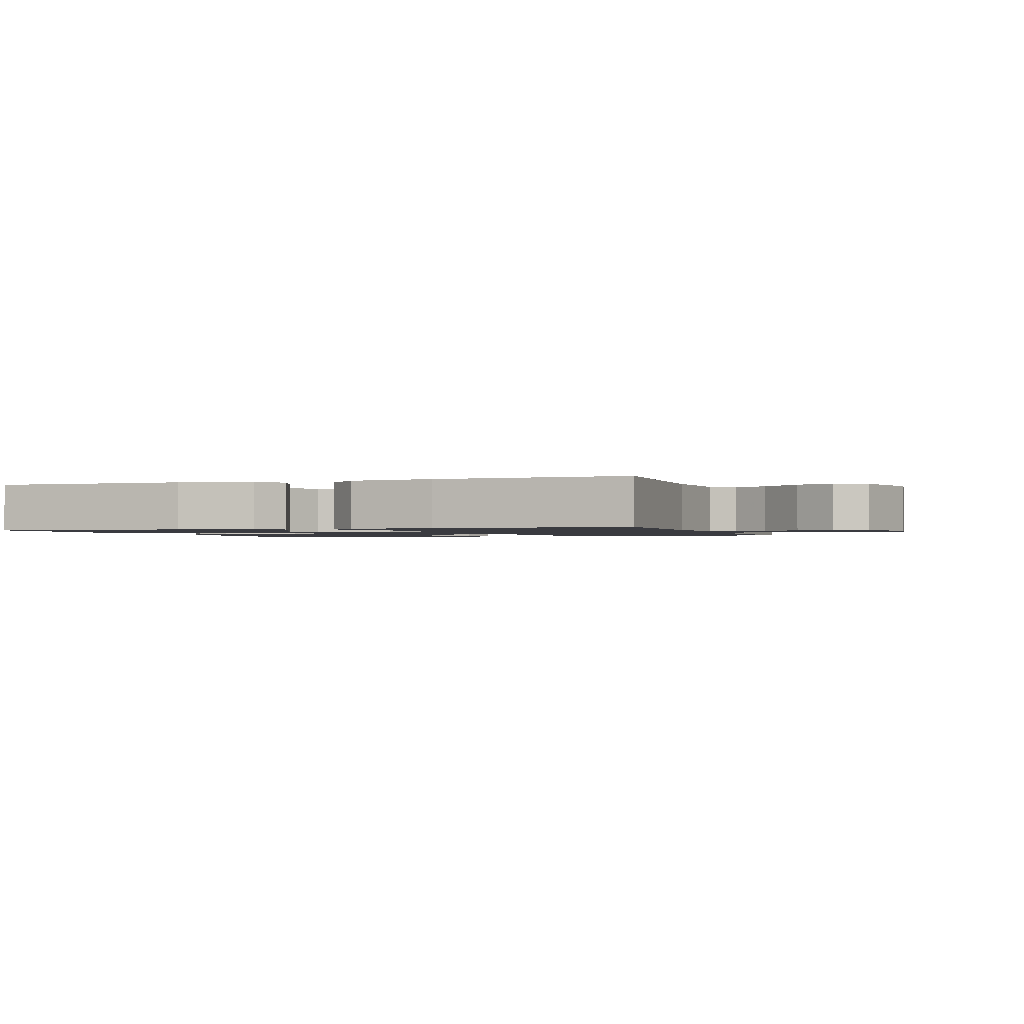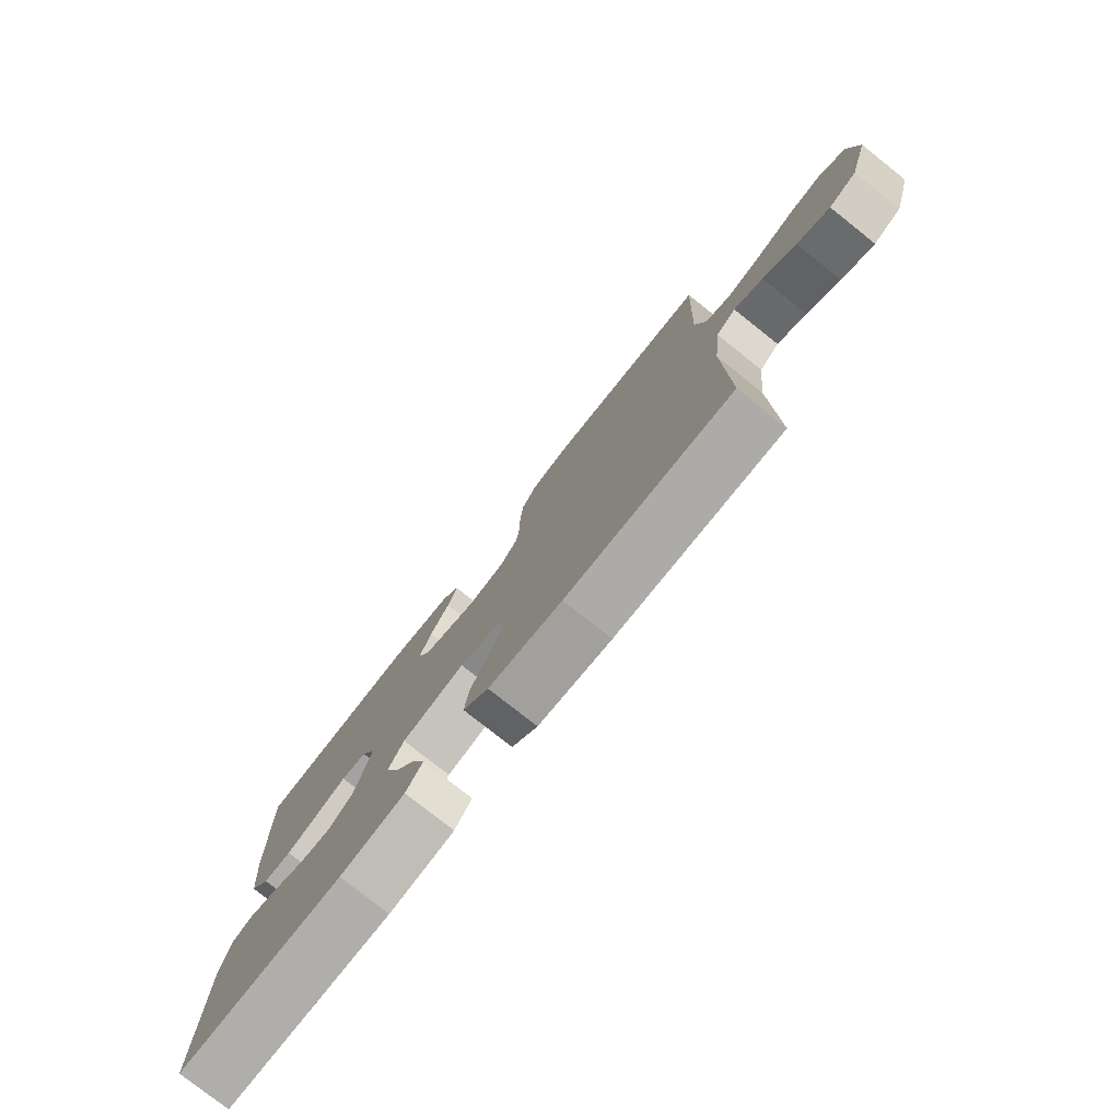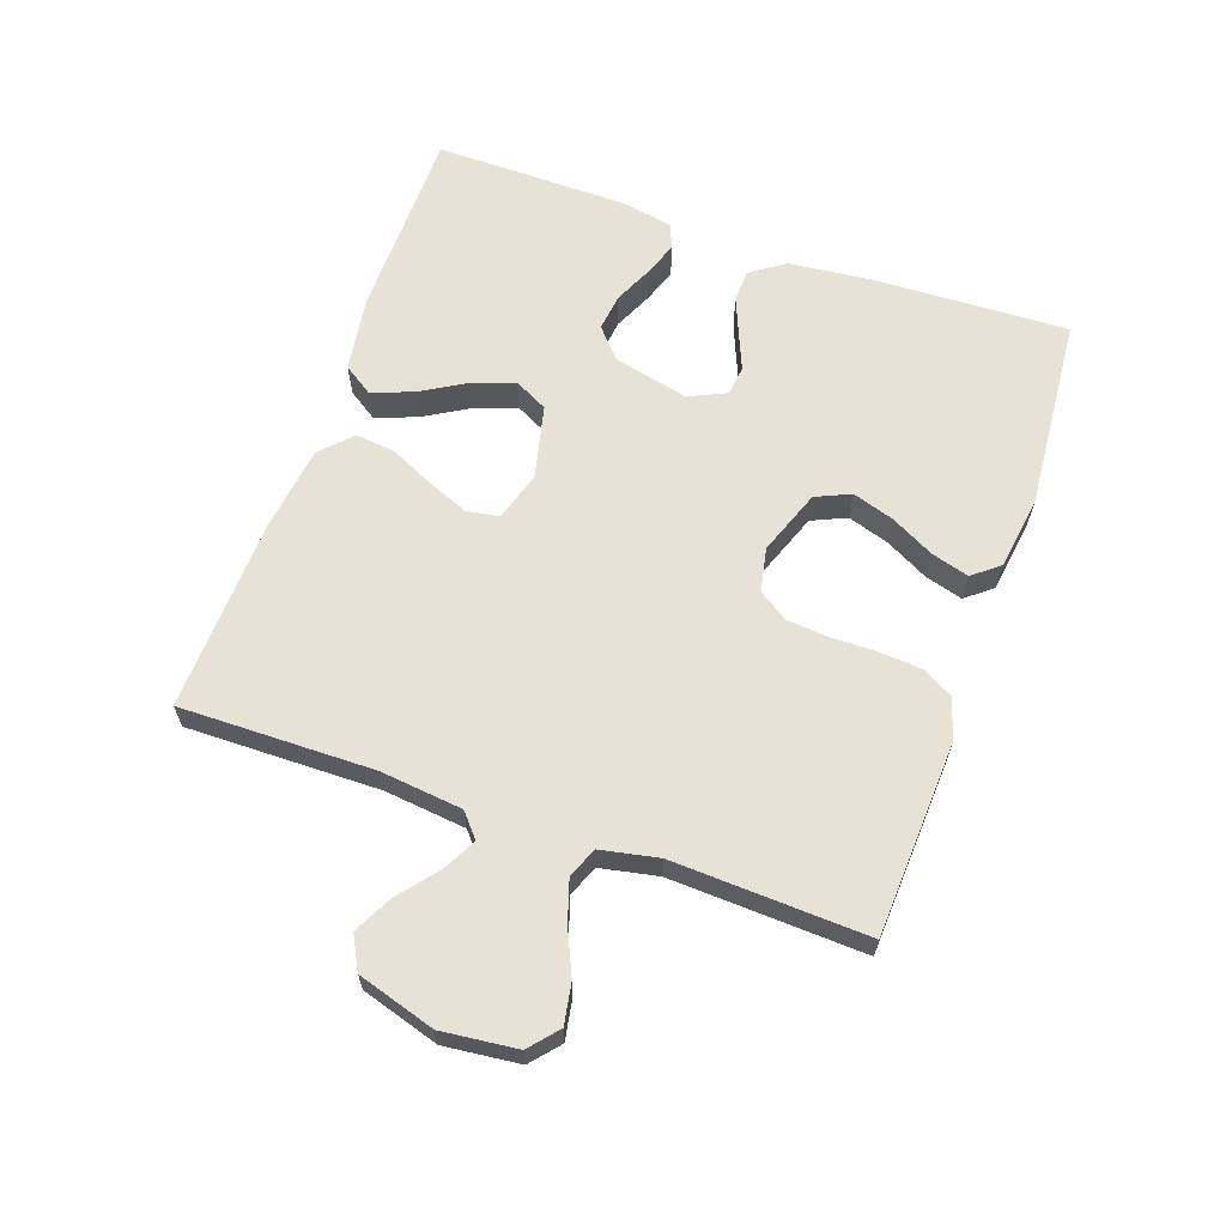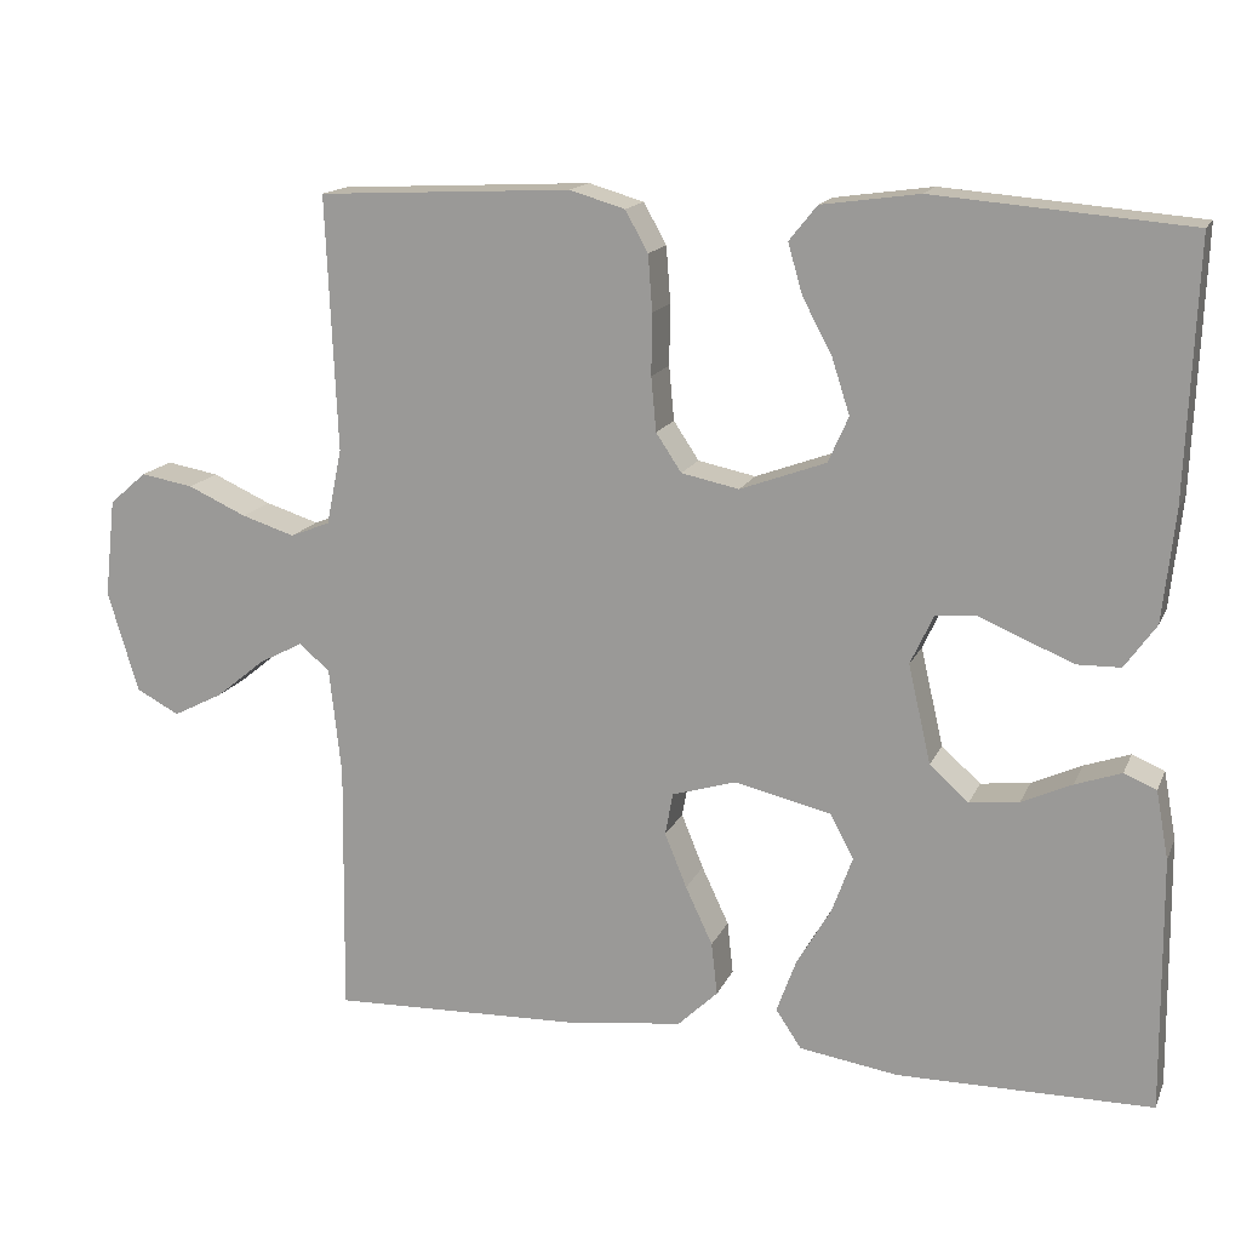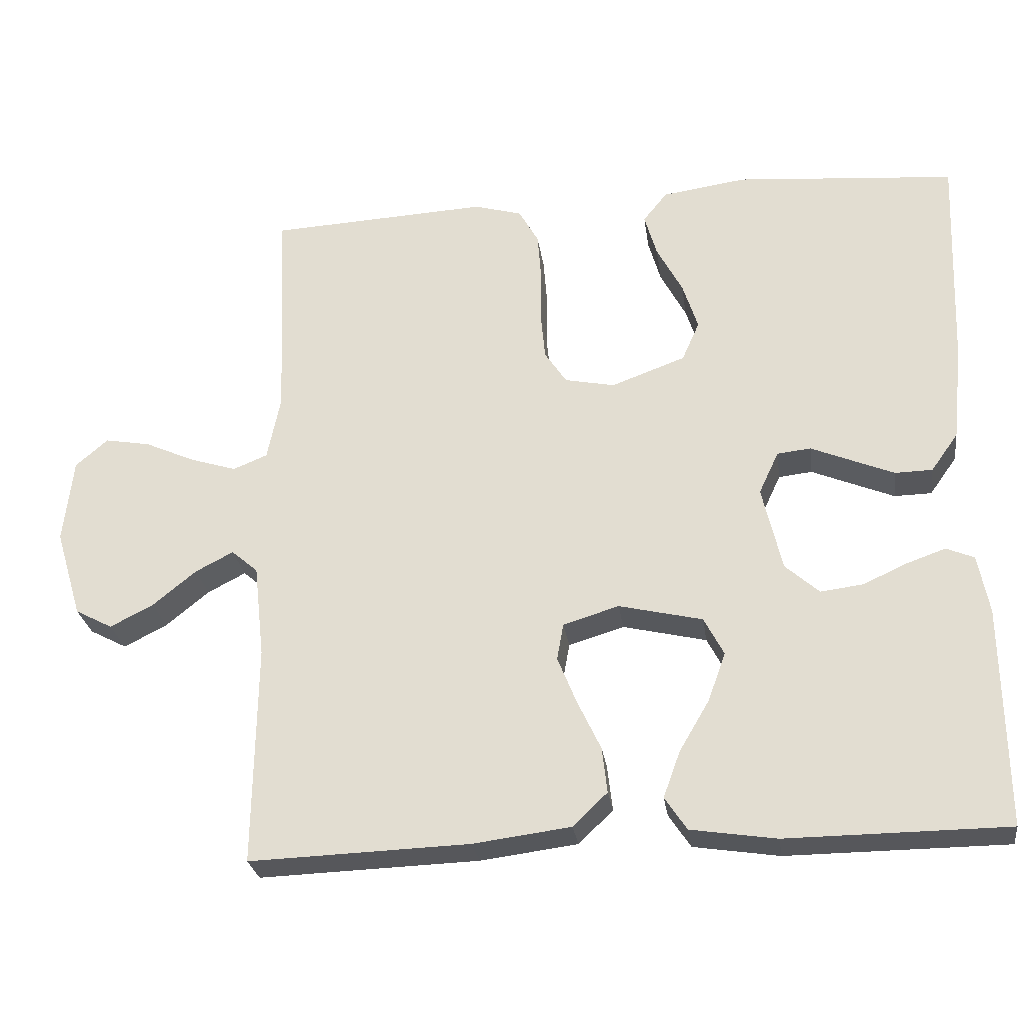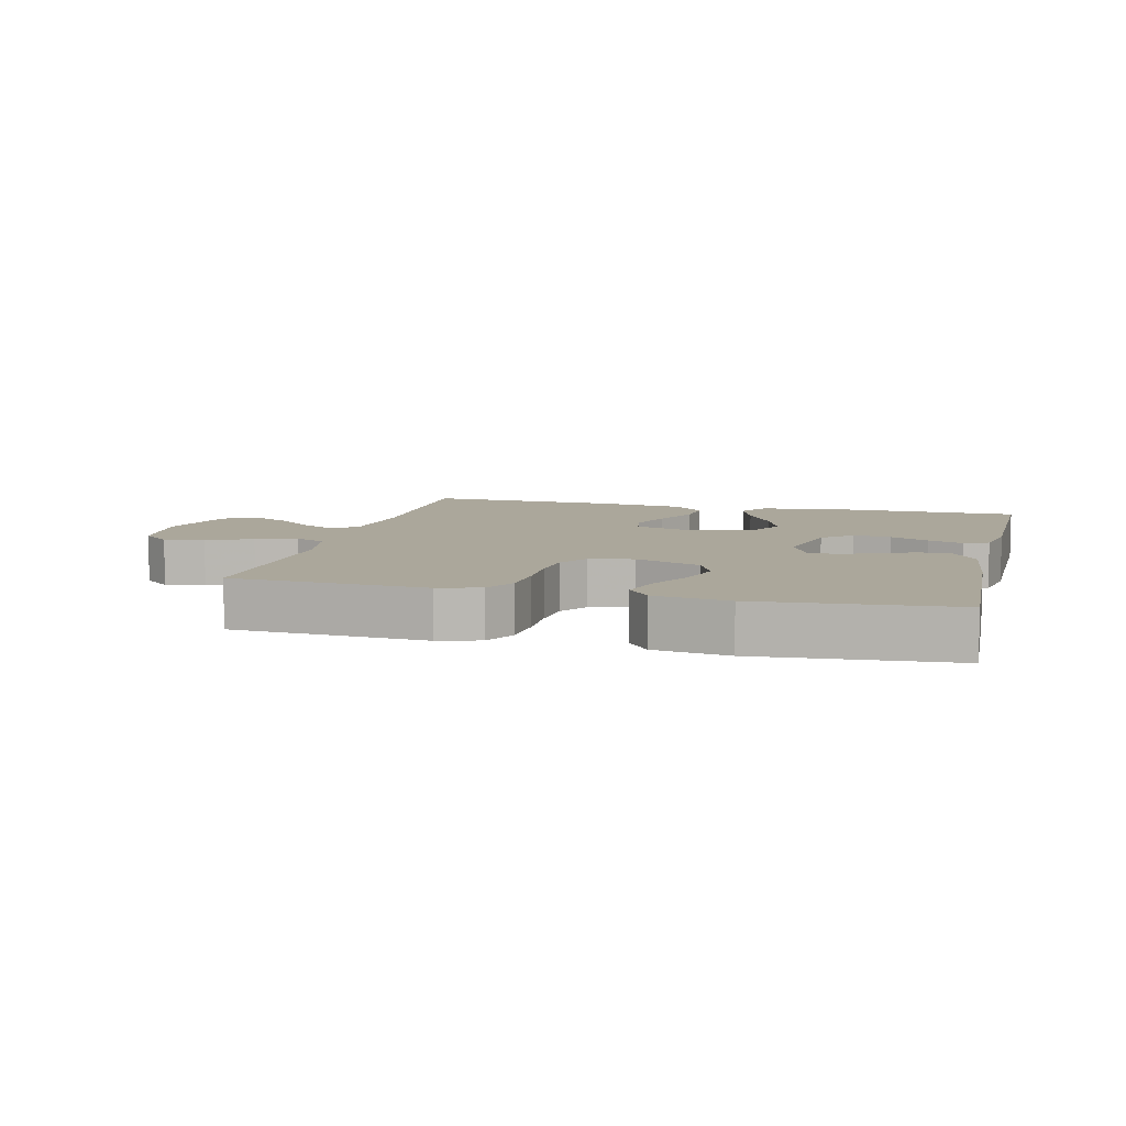
<metadata>
{"format":"obj","ext":"obj","renderer":"f3d","projection":"perspective","resolution":1024,"background":"white","views":[{"elev":-1.4,"azim":-161.4,"up":"+Y"},{"elev":-78.2,"azim":-128.4,"up":"+Z"},{"elev":63.4,"azim":-70.6,"up":"+Y"},{"elev":15.5,"azim":17.8,"up":"+Z"},{"elev":-27.1,"azim":8.0,"up":"+Z"},{"elev":8.1,"azim":14.1,"up":"+Y"}]}
</metadata>
<code>
v 0.5 0.07 -0.5
v 0.2 0.07 -0.502
v 0.083 0.07 -0.484
v 0.053 0.07 -0.439
v 0.076 0.07 -0.376
v 0.117 0.07 -0.306
v 0.141 0.07 -0.24
v 0.114 0.07 -0.188
v 0 0.07 -0.161
v -0.076 0.07 -0.184
v -0.085 0.07 -0.234
v -0.059 0.07 -0.298
v -0.027 0.07 -0.366
v -0.02 0.07 -0.428
v -0.067 0.07 -0.473
v -0.2 0.07 -0.49
v -0.5 0.07 -0.5
v -0.496 0.07 -0.2
v -0.51 0.07 -0.073
v -0.546 0.07 -0.042
v -0.598 0.07 -0.069
v -0.657 0.07 -0.117
v -0.716 0.07 -0.147
v -0.767 0.07 -0.12
v -0.803 0.07 0
v -0.79 0.07 0.116
v -0.746 0.07 0.154
v -0.684 0.07 0.143
v -0.615 0.07 0.112
v -0.552 0.07 0.092
v -0.505 0.07 0.111
v -0.487 0.07 0.2
v -0.5 0.07 0.5
v -0.2 0.07 0.515
v -0.135 0.07 0.496
v -0.108 0.07 0.448
v -0.103 0.07 0.382
v -0.104 0.07 0.31
v -0.098 0.07 0.246
v -0.068 0.07 0.201
v 0 0.07 0.187
v 0.101 0.07 0.224
v 0.125 0.07 0.278
v 0.104 0.07 0.343
v 0.069 0.07 0.409
v 0.052 0.07 0.468
v 0.085 0.07 0.509
v 0.2 0.07 0.525
v 0.5 0.07 0.5
v 0.488 0.07 0.2
v 0.474 0.07 0.069
v 0.437 0.07 0.017
v 0.386 0.07 0.016
v 0.328 0.07 0.04
v 0.273 0.07 0.063
v 0.227 0.07 0.058
v 0.2 0.07 0
v 0.227 0.07 -0.116
v 0.273 0.07 -0.157
v 0.331 0.07 -0.15
v 0.39 0.07 -0.123
v 0.444 0.07 -0.104
v 0.482 0.07 -0.12
v 0.497 0.07 -0.2
v 0.5 0 -0.5
v 0.2 0 -0.502
v 0.083 0 -0.484
v 0.053 0 -0.439
v 0.076 0 -0.376
v 0.117 0 -0.306
v 0.141 0 -0.24
v 0.114 0 -0.188
v 0 0 -0.161
v -0.076 0 -0.184
v -0.085 0 -0.234
v -0.059 0 -0.298
v -0.027 0 -0.366
v -0.02 0 -0.428
v -0.067 0 -0.473
v -0.2 0 -0.49
v -0.5 0 -0.5
v -0.496 0 -0.2
v -0.51 0 -0.073
v -0.546 0 -0.042
v -0.598 0 -0.069
v -0.657 0 -0.117
v -0.716 0 -0.147
v -0.767 0 -0.12
v -0.803 0 0
v -0.79 0 0.116
v -0.746 0 0.154
v -0.684 0 0.143
v -0.615 0 0.112
v -0.552 0 0.092
v -0.505 0 0.111
v -0.487 0 0.2
v -0.5 0 0.5
v -0.2 0 0.515
v -0.135 0 0.496
v -0.108 0 0.448
v -0.103 0 0.382
v -0.104 0 0.31
v -0.098 0 0.246
v -0.068 0 0.201
v 0 0 0.187
v 0.101 0 0.224
v 0.125 0 0.278
v 0.104 0 0.343
v 0.069 0 0.409
v 0.052 0 0.468
v 0.085 0 0.509
v 0.2 0 0.525
v 0.5 0 0.5
v 0.488 0 0.2
v 0.474 0 0.069
v 0.437 0 0.017
v 0.386 0 0.016
v 0.328 0 0.04
v 0.273 0 0.063
v 0.227 0 0.058
v 0.2 0 0
v 0.227 0 -0.116
v 0.273 0 -0.157
v 0.331 0 -0.15
v 0.39 0 -0.123
v 0.444 0 -0.104
v 0.482 0 -0.12
v 0.497 0 -0.2
f 60 61 62 63
f 60 63 64 1
f 52 53 54 55
f 50 51 52 55
f 50 55 56
f 49 50 56
f 48 49 56
f 47 48 56 57
f 44 45 46 47
f 43 44 47
f 35 36 37 38
f 35 38 39
f 32 33 34 35
f 31 32 35 39
f 30 31 39 40
f 26 27 28 29
f 26 29 30
f 25 26 30
f 21 22 23 24
f 20 21 24 25
f 15 16 17 18
f 15 18 19
f 12 13 14 15
f 11 12 15 19
f 10 11 19 20
f 3 4 5 6
f 3 6 7
f 2 3 7
f 59 60 1 2
f 58 59 2 7
f 57 58 7 8
f 43 47 57
f 42 43 57 8
f 41 42 8 9
f 20 25 30 40
f 20 40 41
f 9 10 20 41
f 127 126 125 124
f 65 128 127 124
f 119 118 117 116
f 119 116 115 114
f 120 119 114
f 120 114 113
f 120 113 112
f 121 120 112 111
f 111 110 109 108
f 111 108 107
f 102 101 100 99
f 103 102 99
f 99 98 97 96
f 103 99 96 95
f 104 103 95 94
f 93 92 91 90
f 94 93 90
f 94 90 89
f 88 87 86 85
f 89 88 85 84
f 82 81 80 79
f 83 82 79
f 79 78 77 76
f 83 79 76 75
f 84 83 75 74
f 70 69 68 67
f 71 70 67
f 71 67 66
f 66 65 124 123
f 71 66 123 122
f 72 71 122 121
f 121 111 107
f 72 121 107 106
f 73 72 106 105
f 104 94 89 84
f 105 104 84
f 105 84 74 73
f 1 65 66 2
f 2 66 67 3
f 3 67 68 4
f 4 68 69 5
f 5 69 70 6
f 6 70 71 7
f 7 71 72 8
f 8 72 73 9
f 9 73 74 10
f 10 74 75 11
f 11 75 76 12
f 12 76 77 13
f 13 77 78 14
f 14 78 79 15
f 15 79 80 16
f 16 80 81 17
f 17 81 82 18
f 18 82 83 19
f 19 83 84 20
f 20 84 85 21
f 21 85 86 22
f 22 86 87 23
f 23 87 88 24
f 24 88 89 25
f 25 89 90 26
f 26 90 91 27
f 27 91 92 28
f 28 92 93 29
f 29 93 94 30
f 30 94 95 31
f 31 95 96 32
f 32 96 97 33
f 33 97 98 34
f 34 98 99 35
f 35 99 100 36
f 36 100 101 37
f 37 101 102 38
f 38 102 103 39
f 39 103 104 40
f 40 104 105 41
f 41 105 106 42
f 42 106 107 43
f 43 107 108 44
f 44 108 109 45
f 45 109 110 46
f 46 110 111 47
f 47 111 112 48
f 48 112 113 49
f 49 113 114 50
f 50 114 115 51
f 51 115 116 52
f 52 116 117 53
f 53 117 118 54
f 54 118 119 55
f 55 119 120 56
f 56 120 121 57
f 57 121 122 58
f 58 122 123 59
f 59 123 124 60
f 60 124 125 61
f 61 125 126 62
f 62 126 127 63
f 63 127 128 64
f 64 128 65 1

</code>
